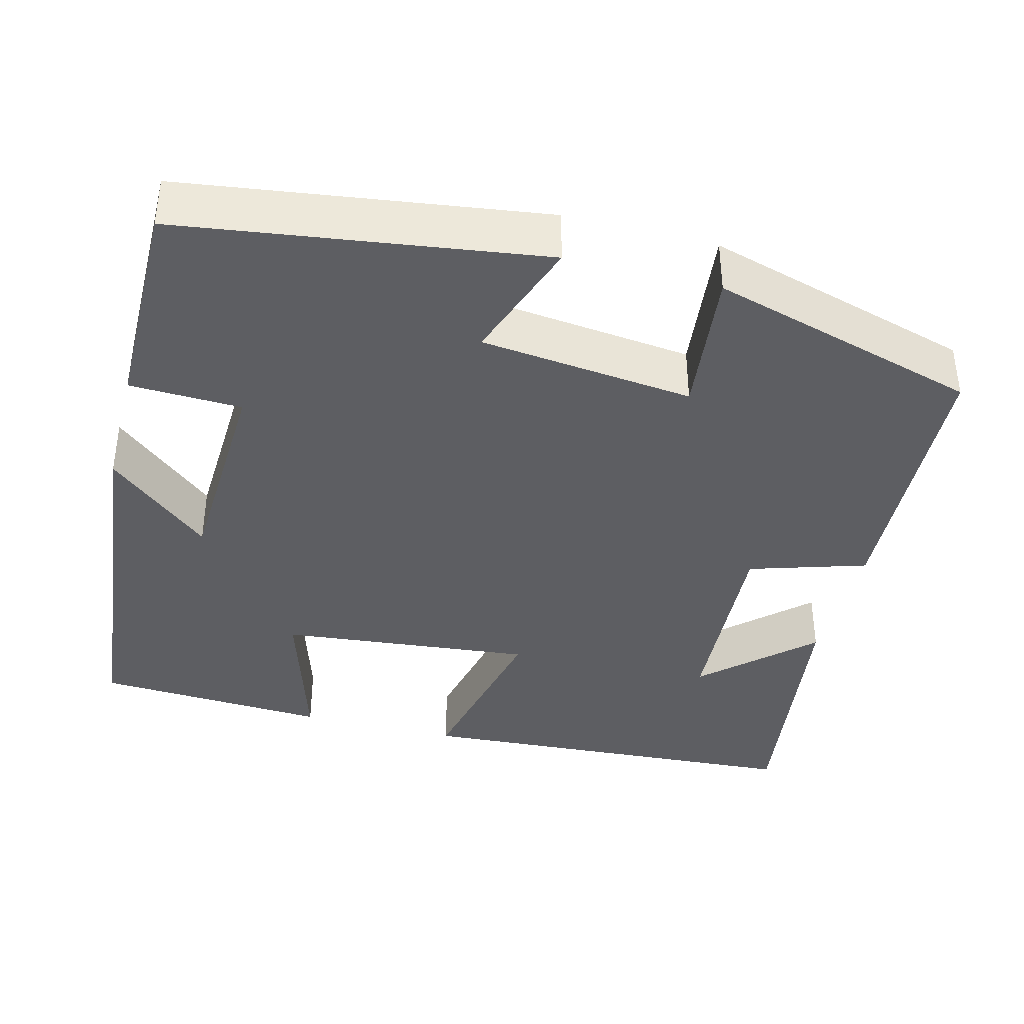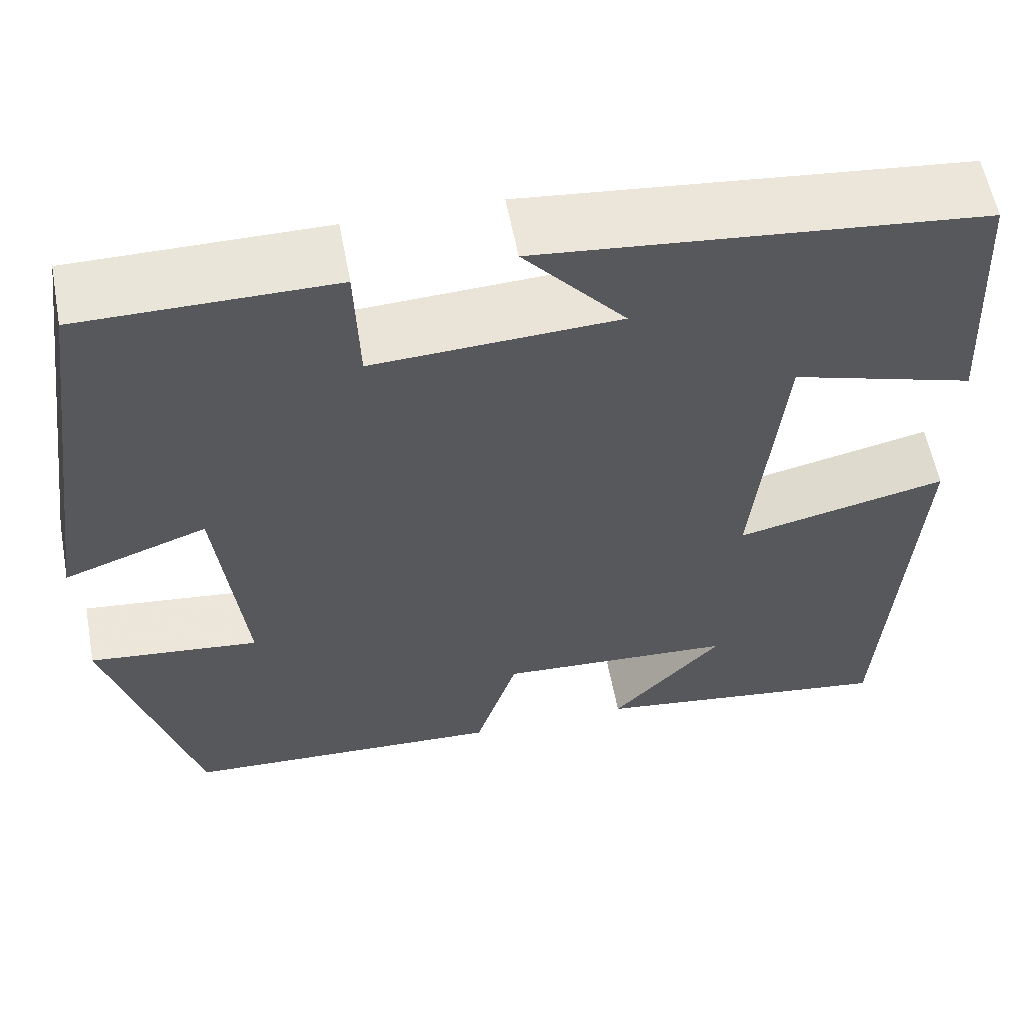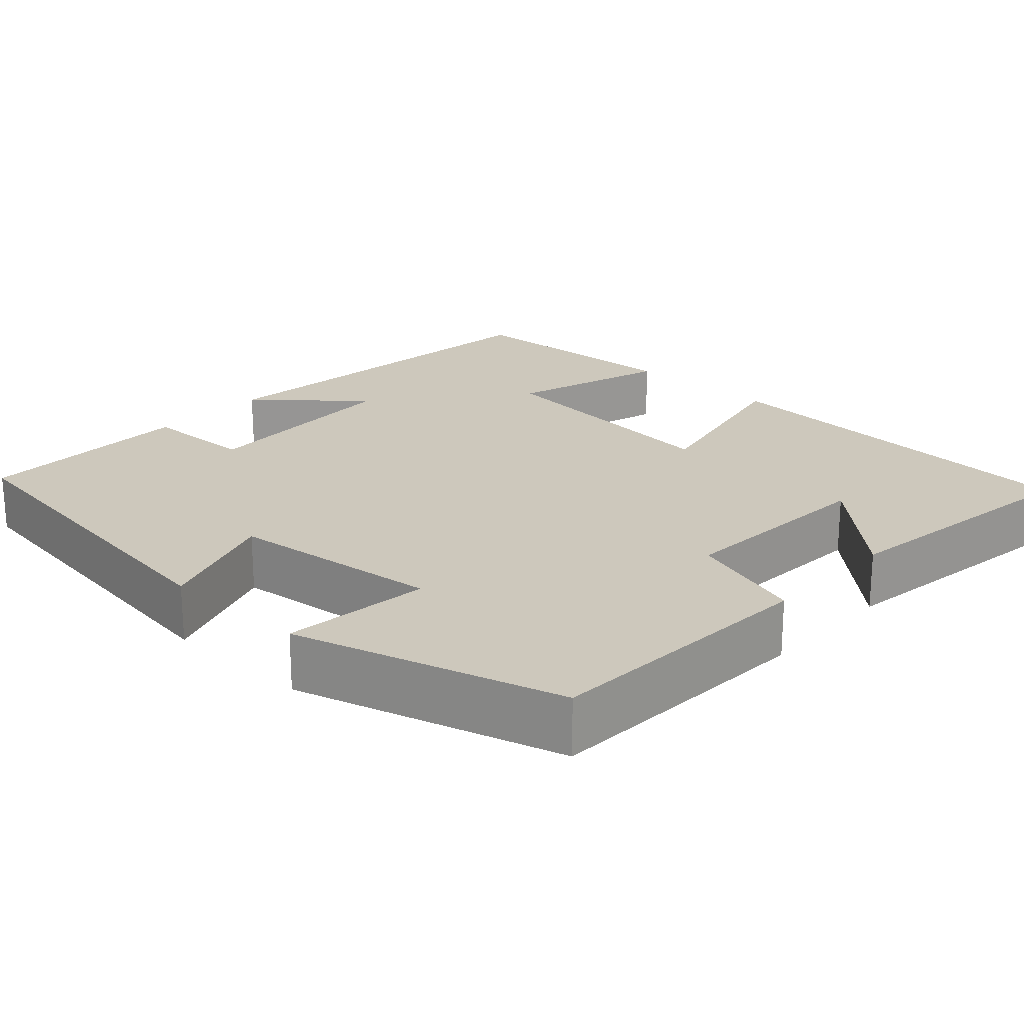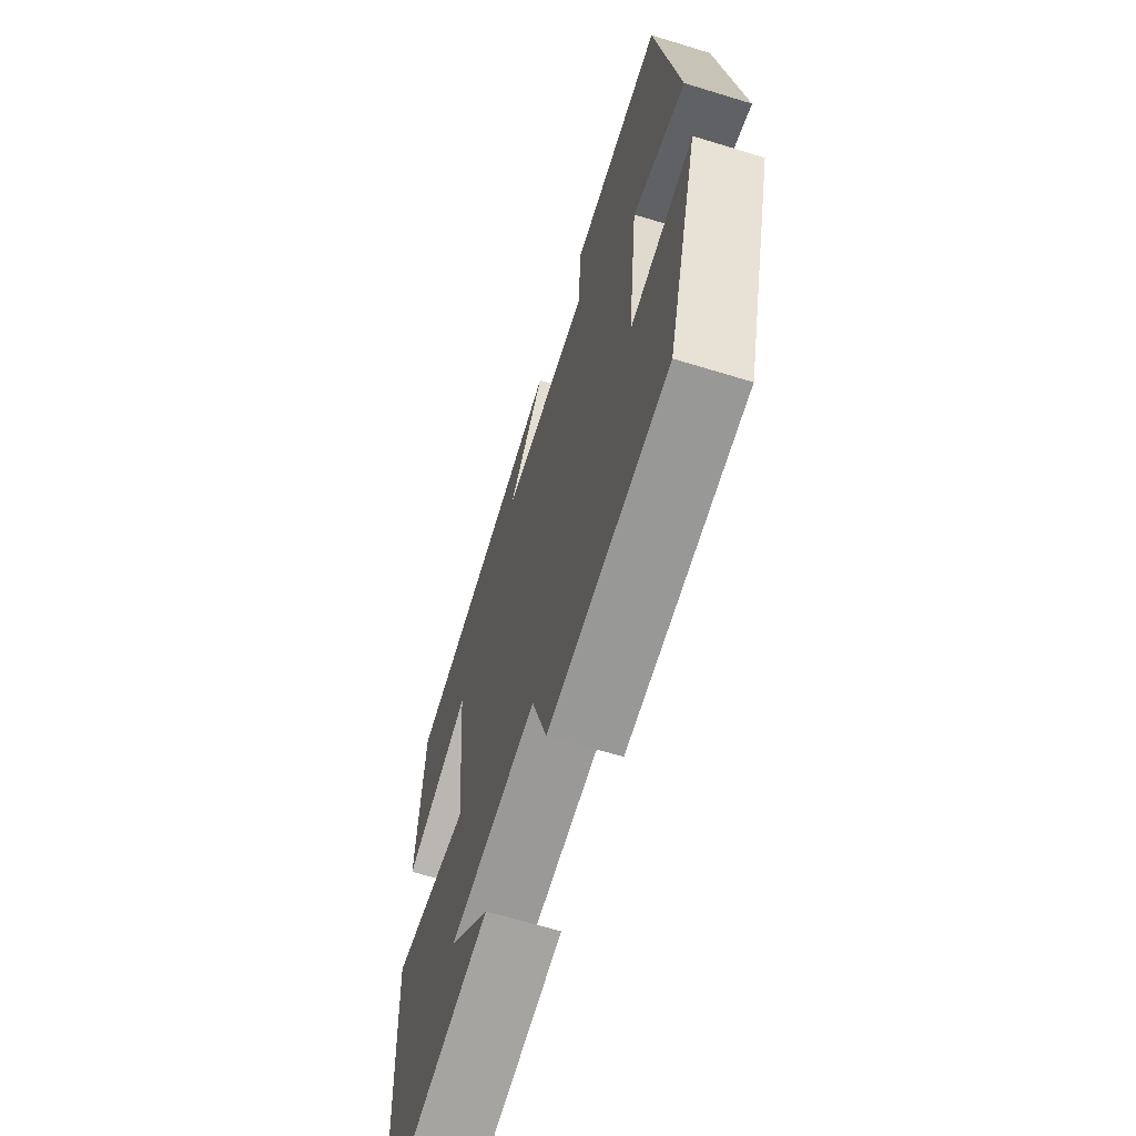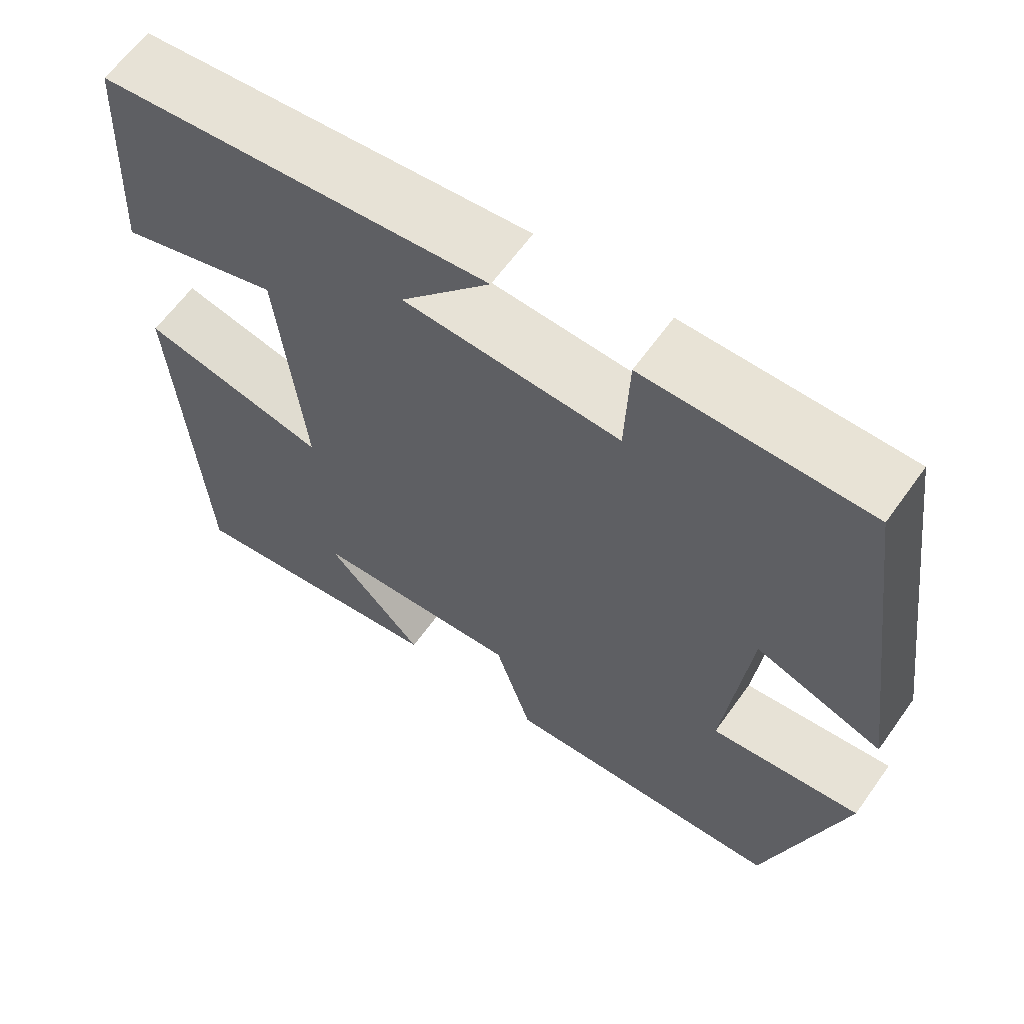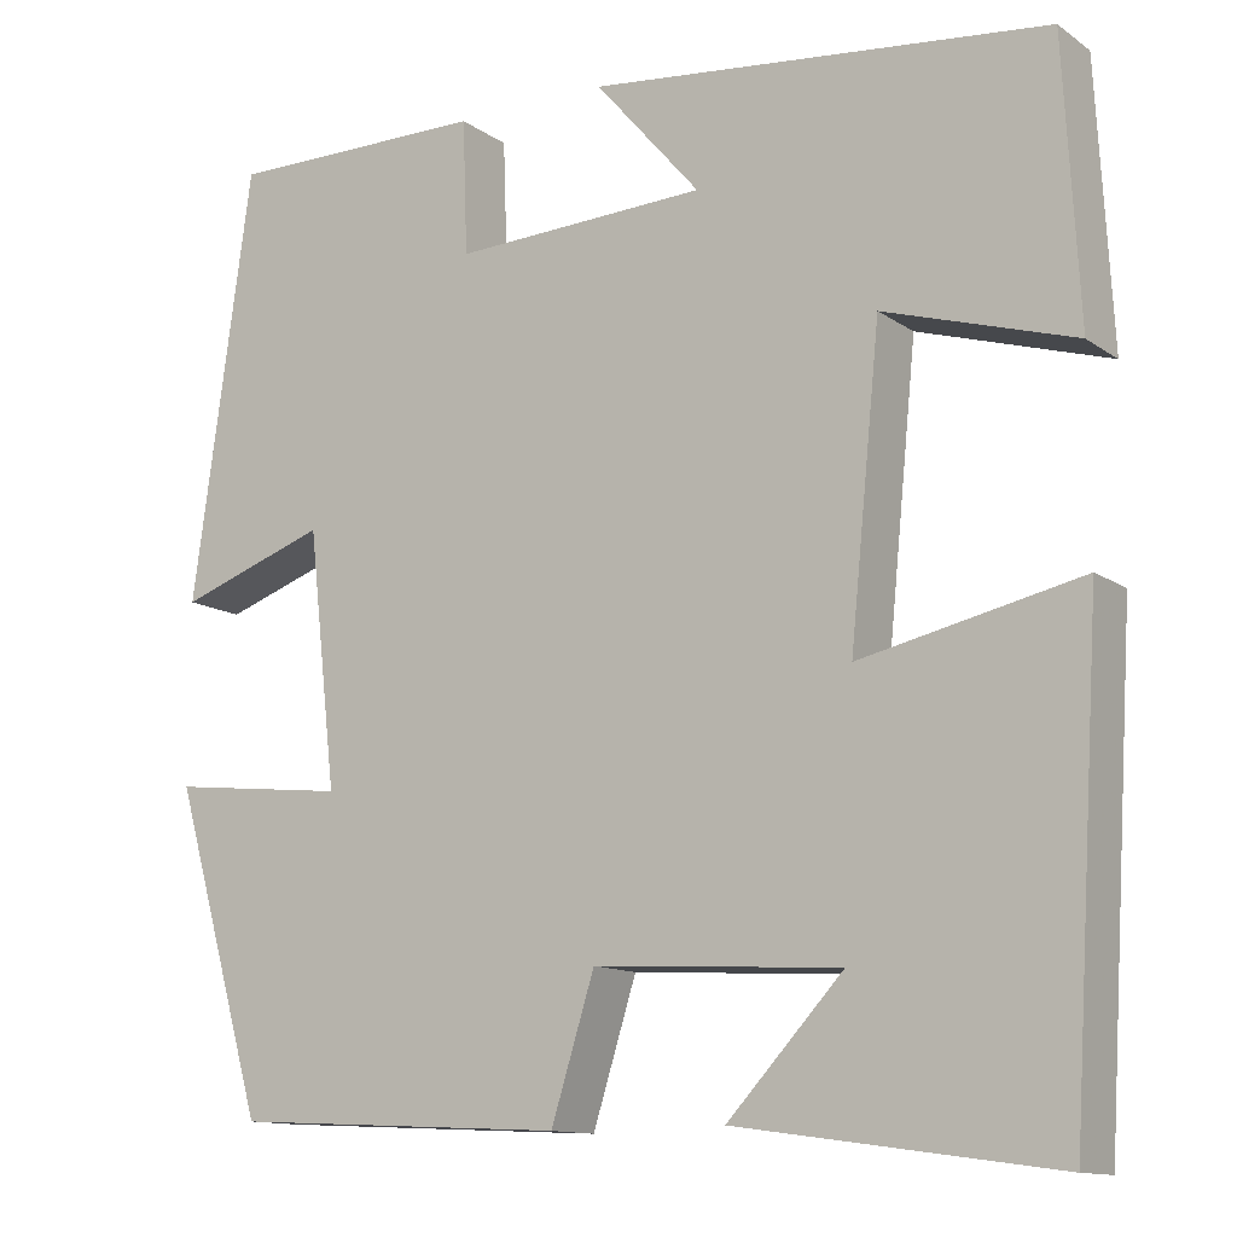
<metadata>
{"format":"obj","ext":"obj","renderer":"f3d","projection":"perspective","resolution":1024,"background":"white","views":[{"elev":-38.9,"azim":75.5,"up":"+Y"},{"elev":58.6,"azim":169.3,"up":"+Z"},{"elev":22.1,"azim":132.7,"up":"+Y"},{"elev":-65.6,"azim":72.9,"up":"+Z"},{"elev":62.6,"azim":35.5,"up":"+Z"},{"elev":-12.5,"azim":-147.0,"up":"+Z"}]}
</metadata>
<code>
v 0.437 0.07 0.501
v 0.5 0.07 0.048
v 0.343 0.07 0.103
v 0.313 0.07 -0.165
v 0.5 0.07 -0.144
v 0.403 0.07 -0.482
v 0.05 0.07 -0.5
v 0.004 0.07 -0.353
v -0.256 0.07 -0.369
v -0.134 0.07 -0.5
v -0.469 0.07 -0.547
v -0.5 0.07 -0.05
v -0.268 0.07 -0.101
v -0.3 0.07 0.217
v -0.5 0.07 0.156
v -0.484 0.07 0.449
v 0 0.07 0.5
v -0.111 0.07 0.371
v 0.157 0.07 0.359
v 0.162 0.07 0.5
v 0.437 0 0.501
v 0.5 0 0.048
v 0.343 0 0.103
v 0.313 0 -0.165
v 0.5 0 -0.144
v 0.403 0 -0.482
v 0.05 0 -0.5
v 0.004 0 -0.353
v -0.256 0 -0.369
v -0.134 0 -0.5
v -0.469 0 -0.547
v -0.5 0 -0.05
v -0.268 0 -0.101
v -0.3 0 0.217
v -0.5 0 0.156
v -0.484 0 0.449
v 0 0 0.5
v -0.111 0 0.371
v 0.157 0 0.359
v 0.162 0 0.5
f 1 2 3
f 20 1 3
f 19 20 3
f 18 19 3 4
f 16 17 18
f 15 16 18
f 14 15 18
f 13 14 18 4
f 11 12 13
f 9 10 11
f 9 11 13
f 8 9 13 4
f 6 7 8
f 5 6 8
f 4 5 8
f 23 22 21
f 23 21 40
f 23 40 39
f 24 23 39 38
f 38 37 36
f 38 36 35
f 38 35 34
f 24 38 34 33
f 33 32 31
f 31 30 29
f 33 31 29
f 24 33 29 28
f 28 27 26
f 28 26 25
f 28 25 24
f 1 21 22 2
f 2 22 23 3
f 3 23 24 4
f 4 24 25 5
f 5 25 26 6
f 6 26 27 7
f 7 27 28 8
f 8 28 29 9
f 9 29 30 10
f 10 30 31 11
f 11 31 32 12
f 12 32 33 13
f 13 33 34 14
f 14 34 35 15
f 15 35 36 16
f 16 36 37 17
f 17 37 38 18
f 18 38 39 19
f 19 39 40 20
f 20 40 21 1

</code>
